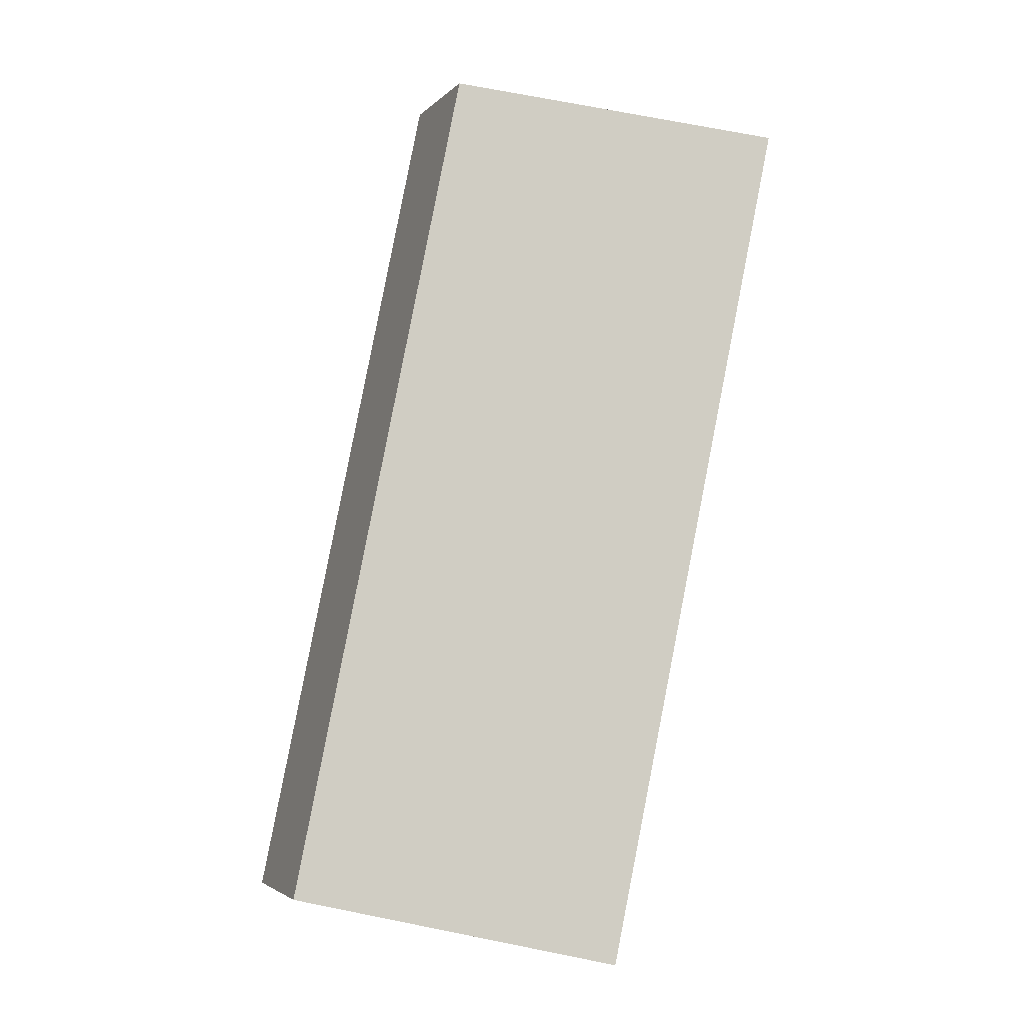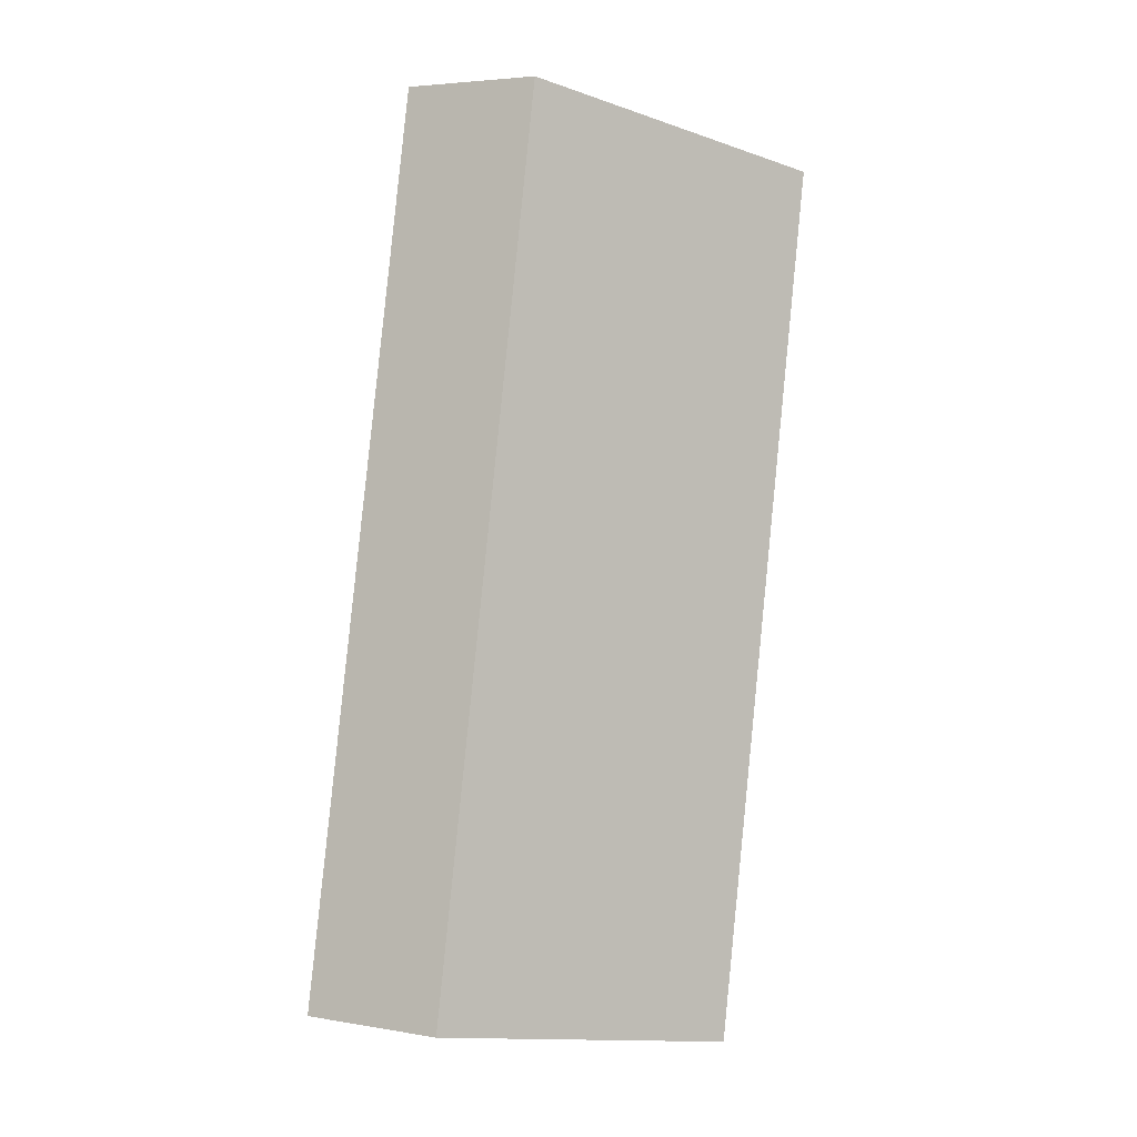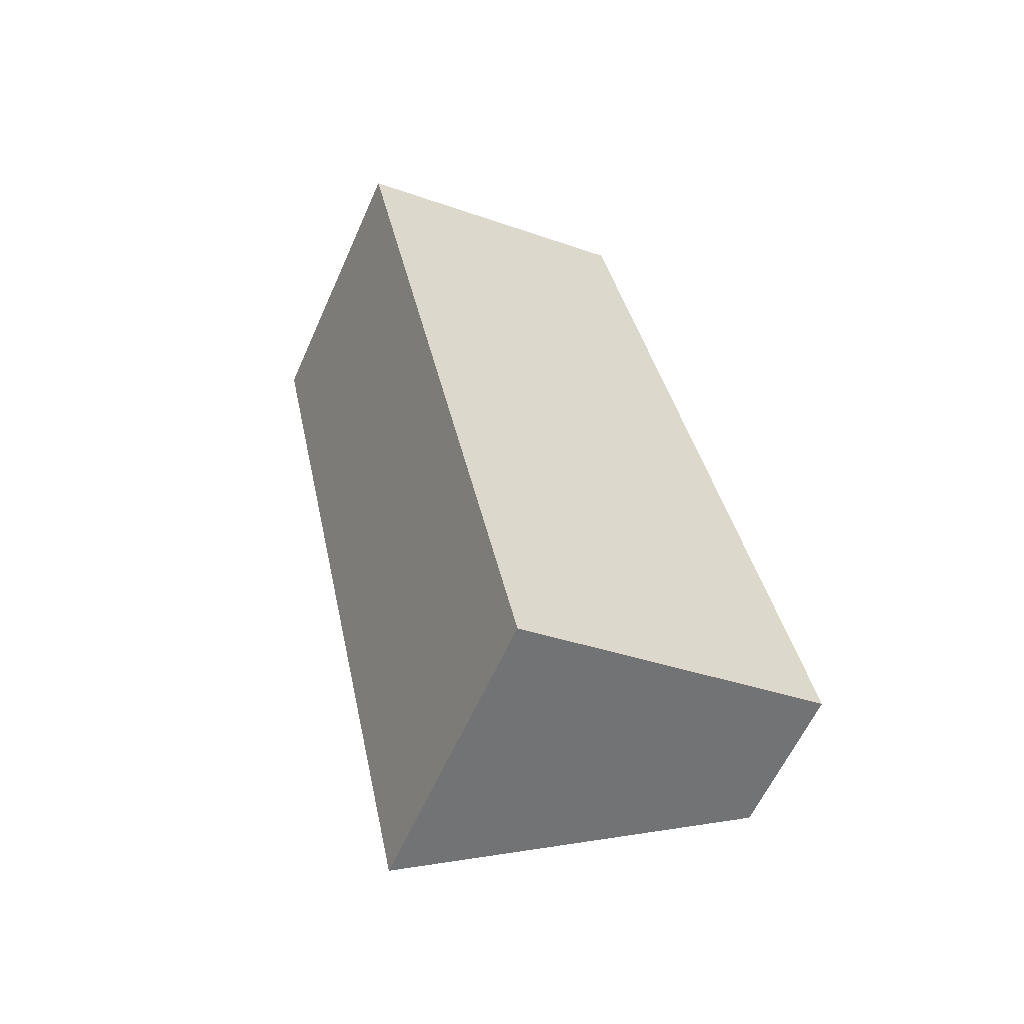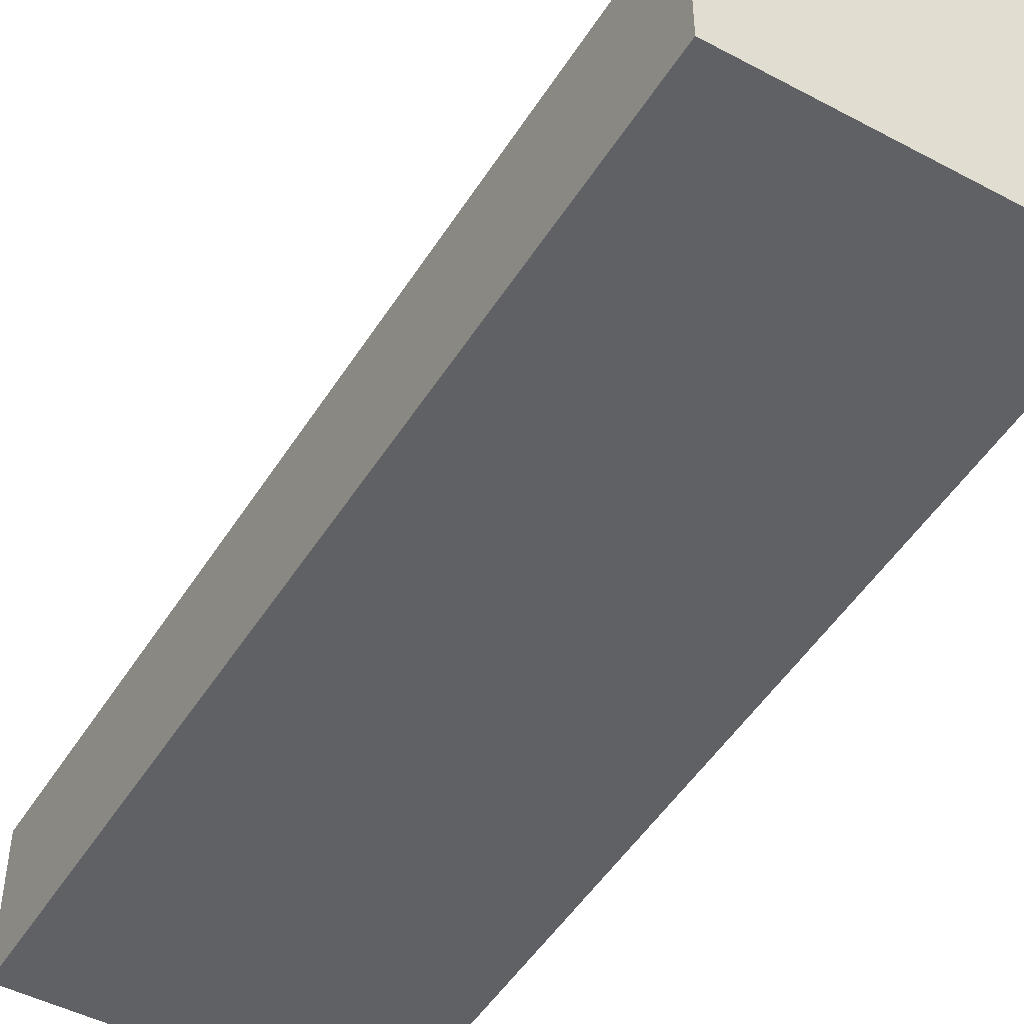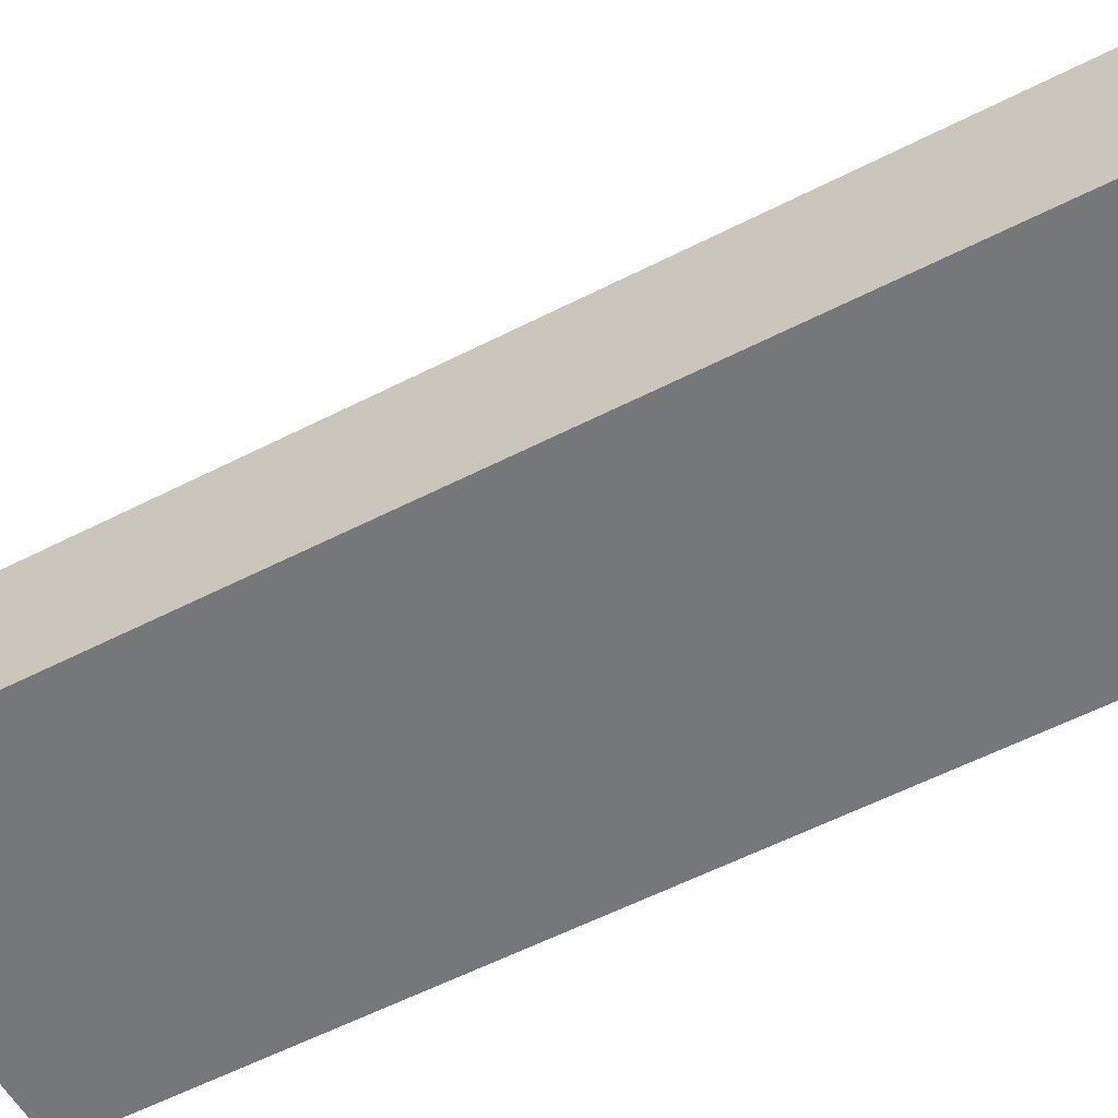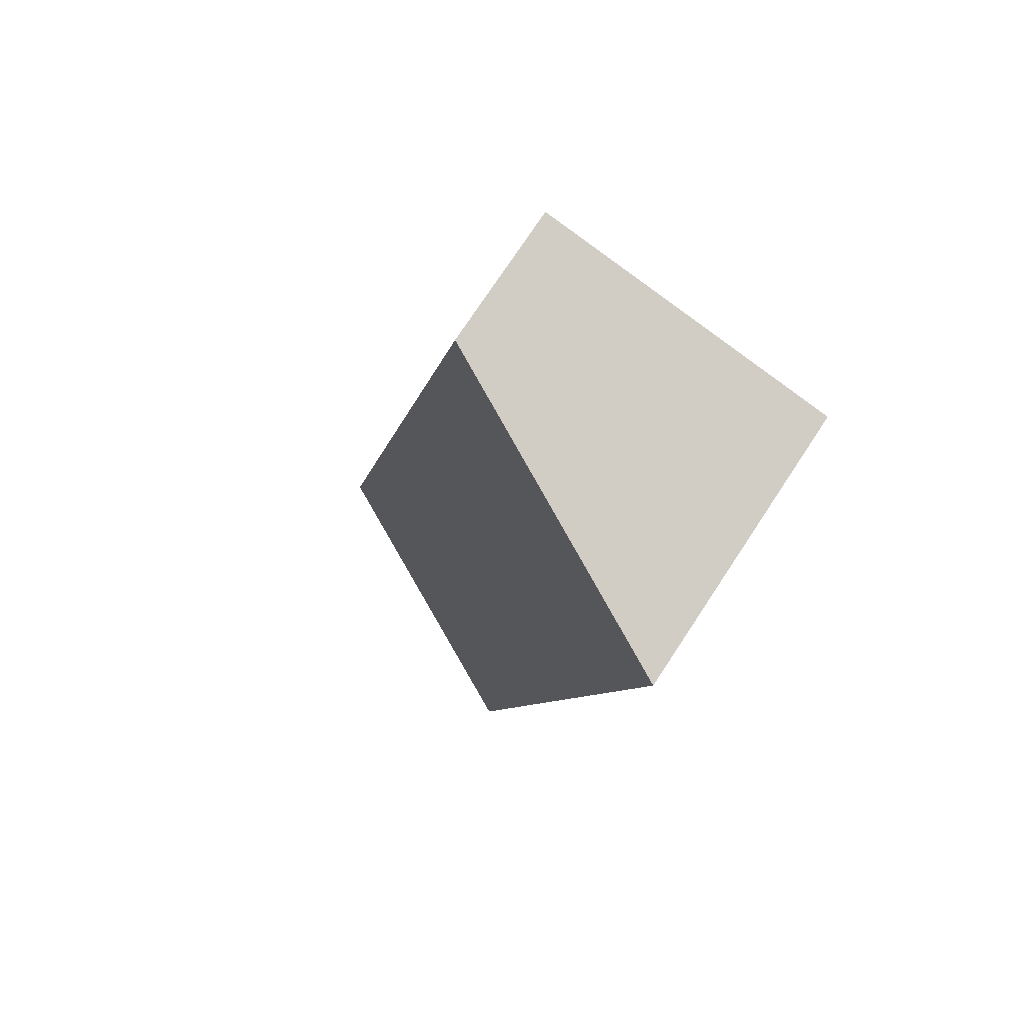
<metadata>
{"format":"obj","ext":"obj","renderer":"f3d","projection":"perspective","resolution":1024,"background":"white","views":[{"elev":-3.2,"azim":159.5,"up":"+Z"},{"elev":4.4,"azim":119.0,"up":"+Z"},{"elev":-60.2,"azim":-23.9,"up":"+Z"},{"elev":-48.8,"azim":137.5,"up":"+Y"},{"elev":-57.1,"azim":106.4,"up":"+Y"},{"elev":76.0,"azim":-146.5,"up":"+Z"}]}
</metadata>
<code>
v  1.746 2.756 -8.336
v  2.891 1.359 0.659
v  4.622 1.359 -7.745
v  0 2.769 1.696e-16
v  0 0 0
v  1.746 5.104e-16 -8.336
v  2.891 -4.035e-17 0.659
v  4.622 4.742e-16 -7.745
g defaultobject
f 1 2 3
f 2 1 4
f 1 5 4
f 5 1 6
f 5 2 4
f 2 5 7
f 7 3 2
f 3 7 8
f 3 6 1
f 6 3 8
f 6 7 5
f 7 6 8

</code>
